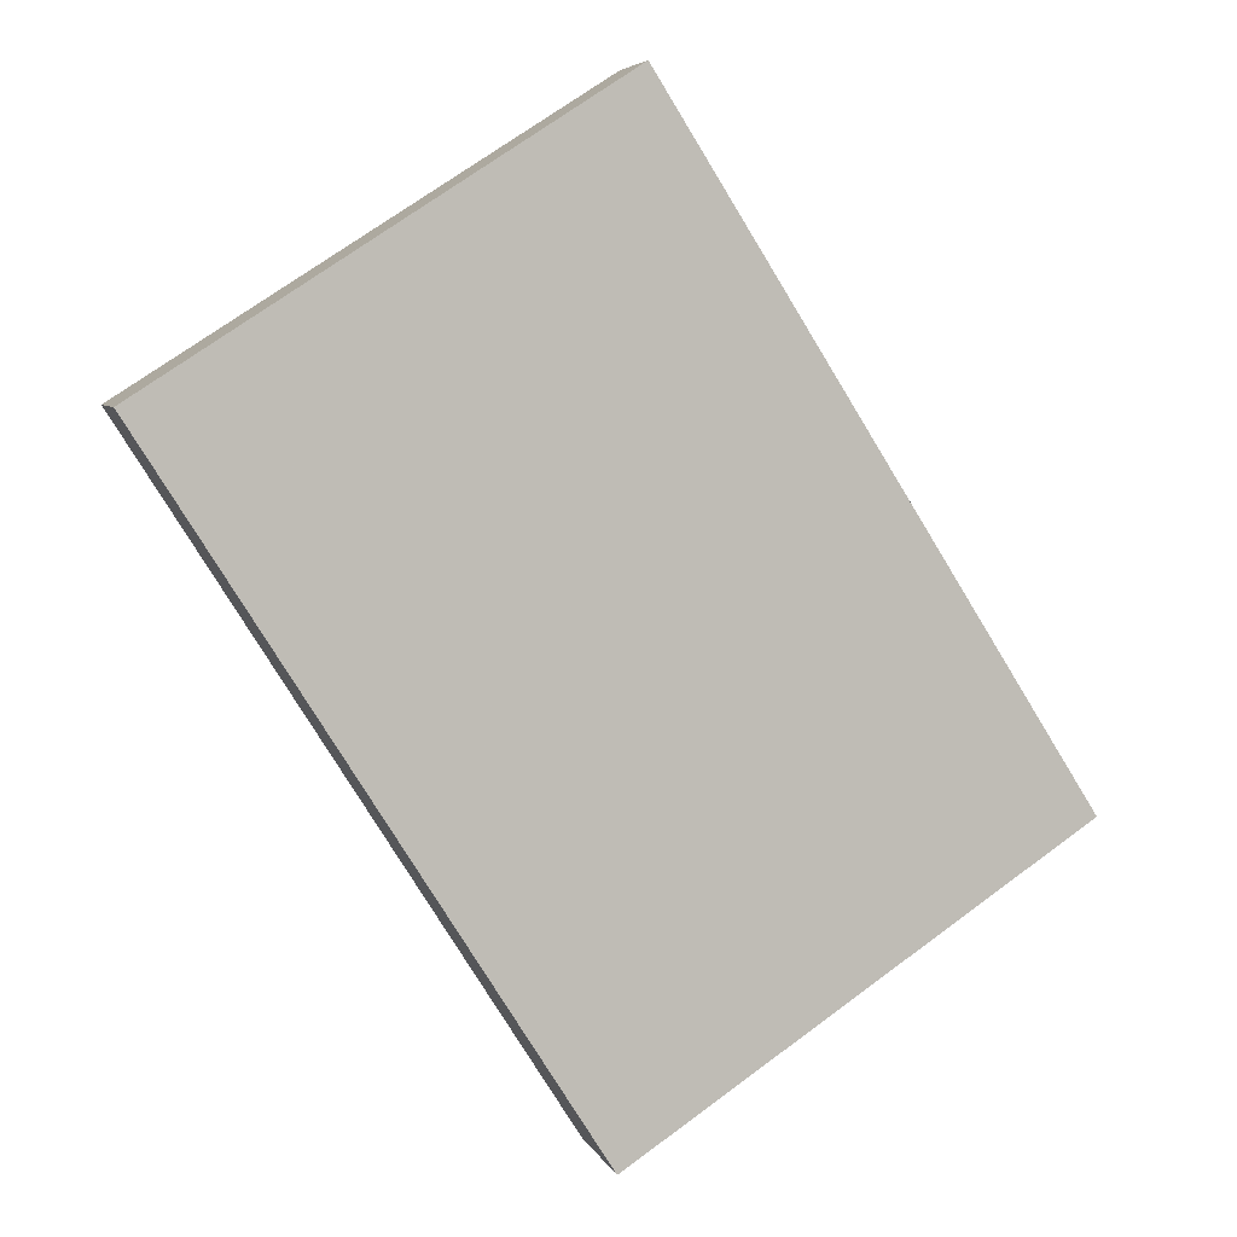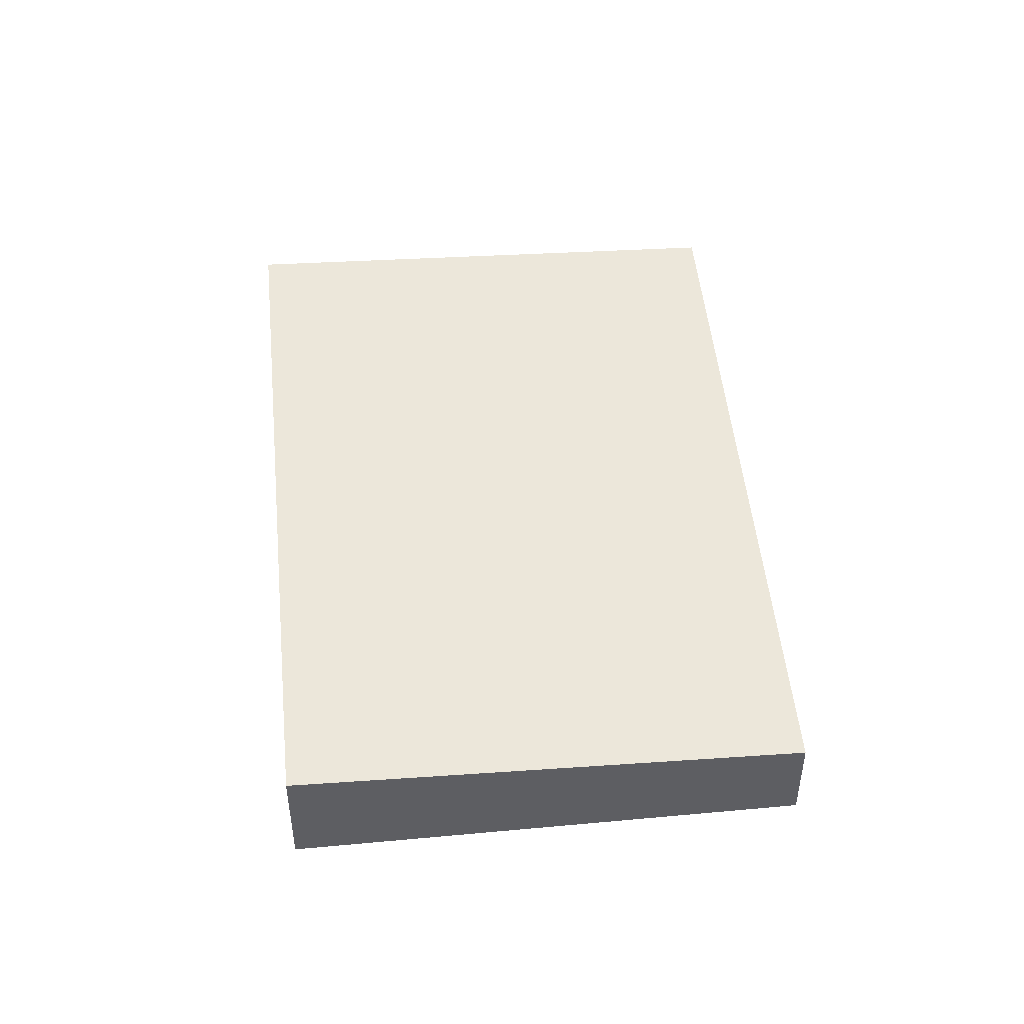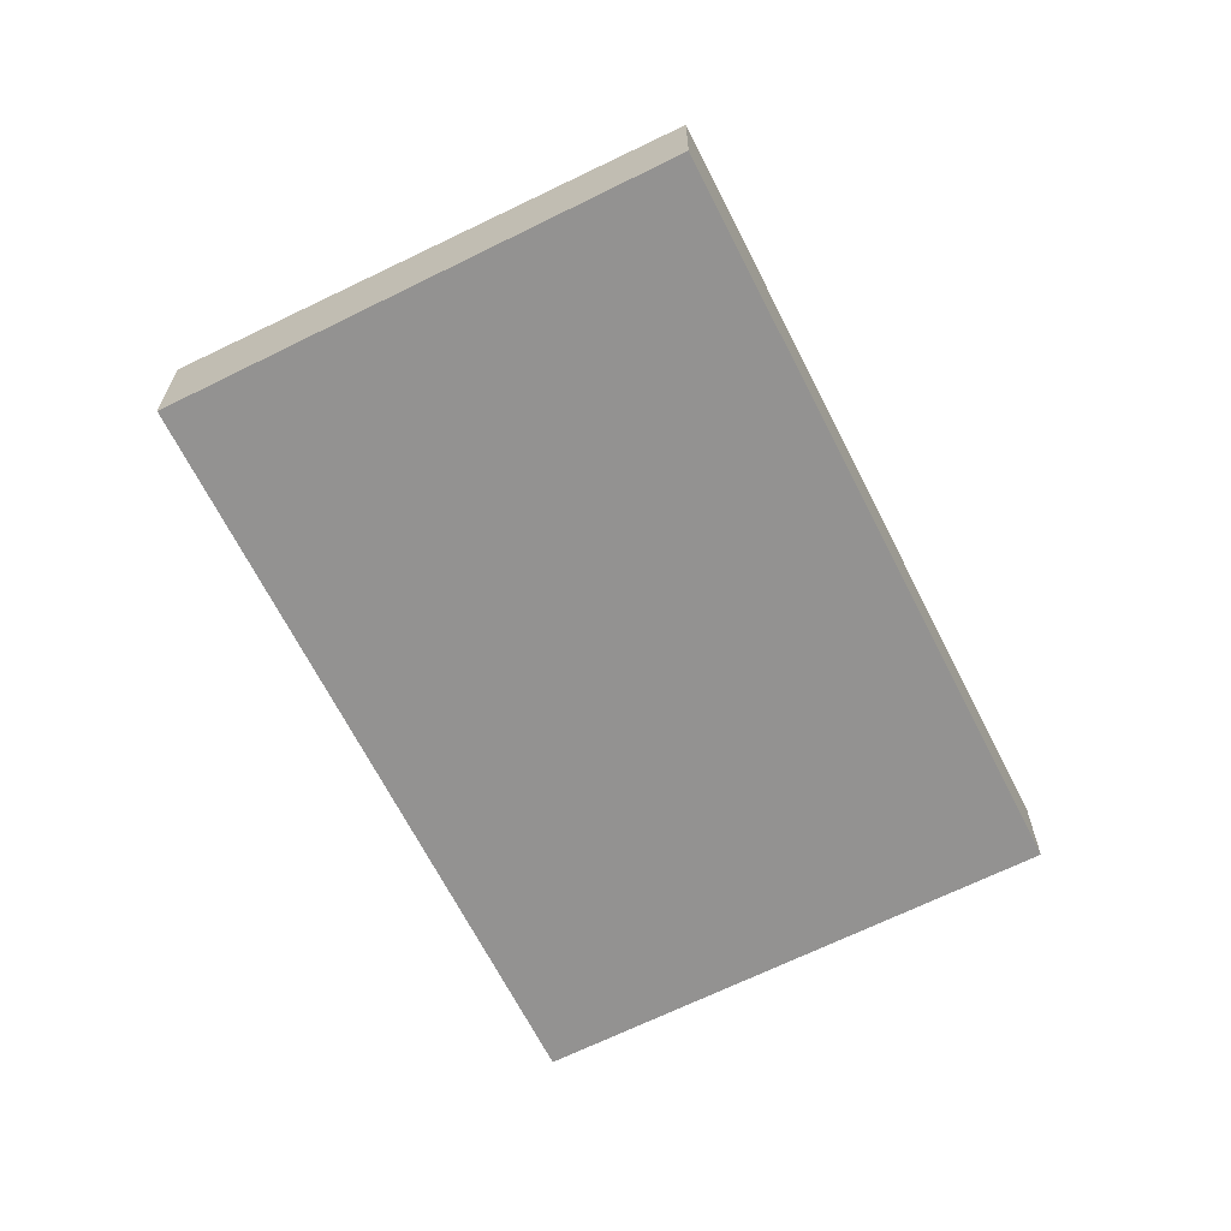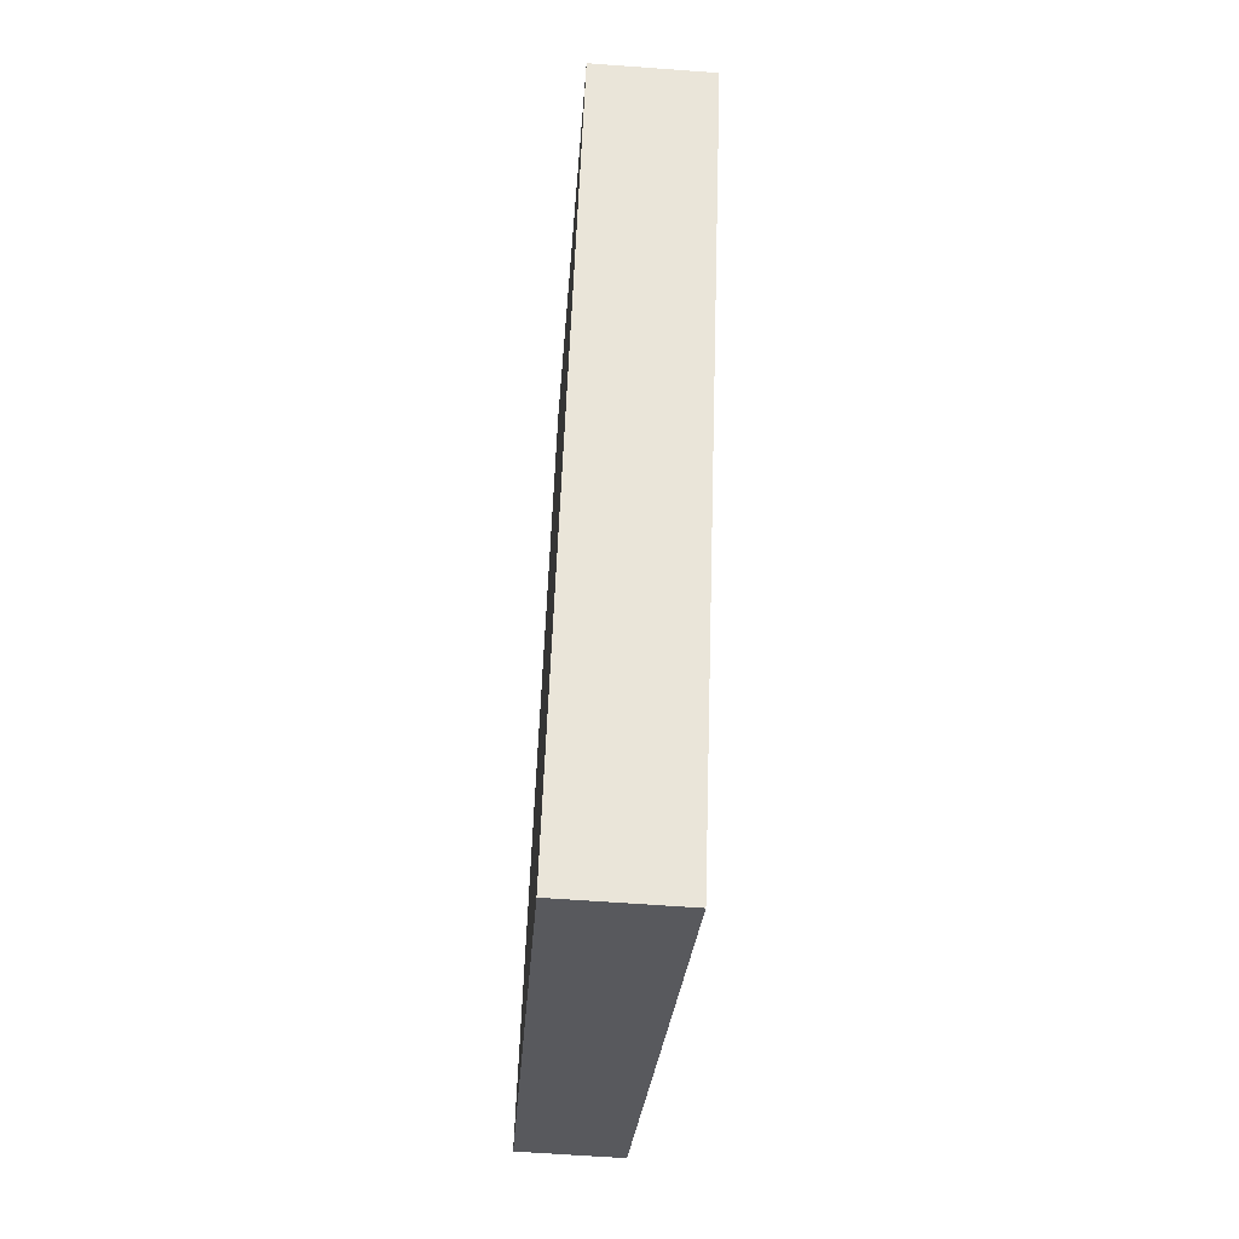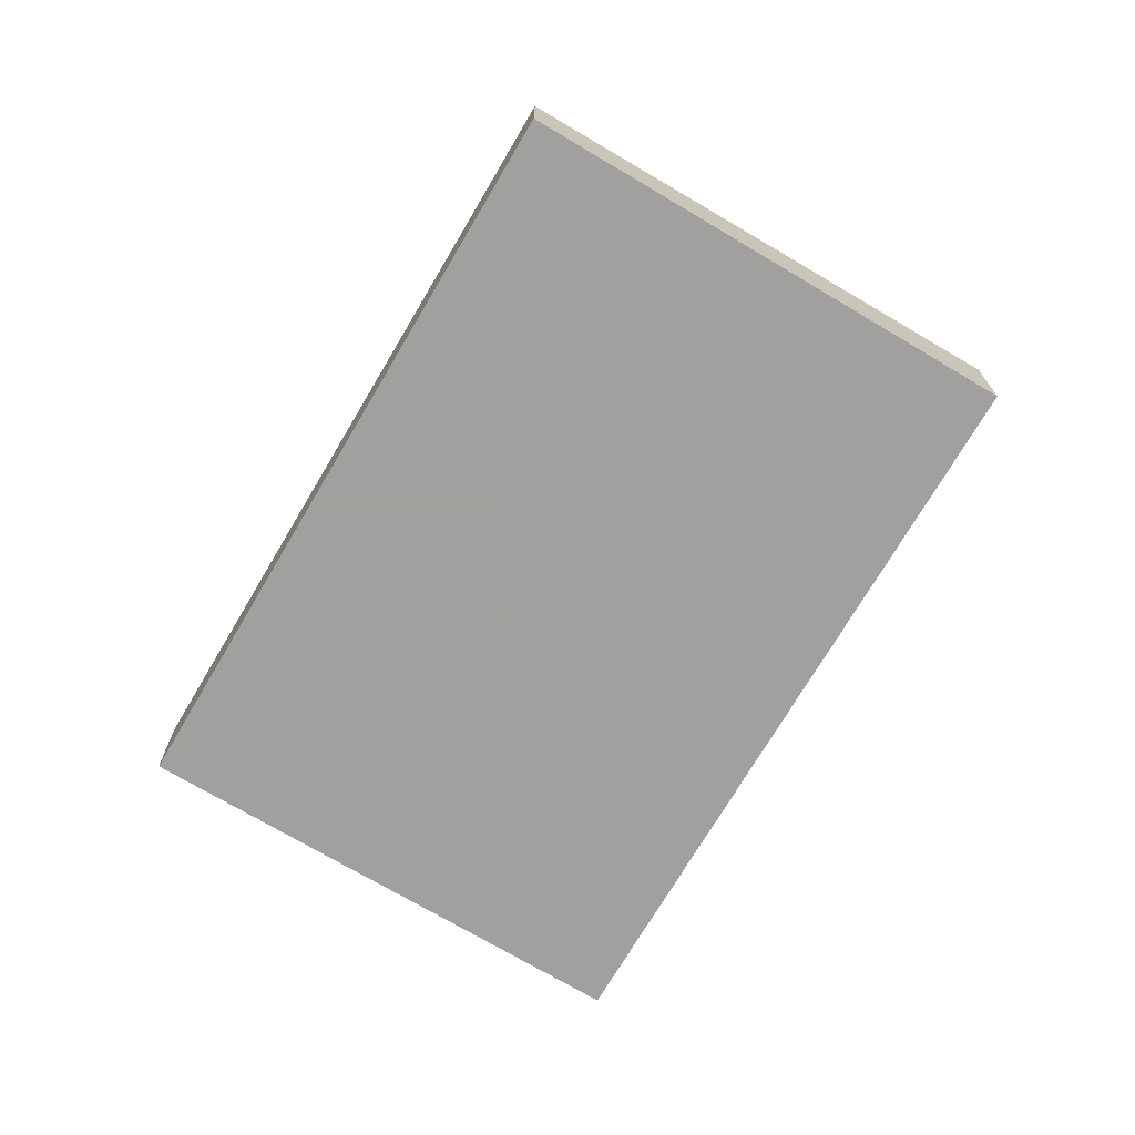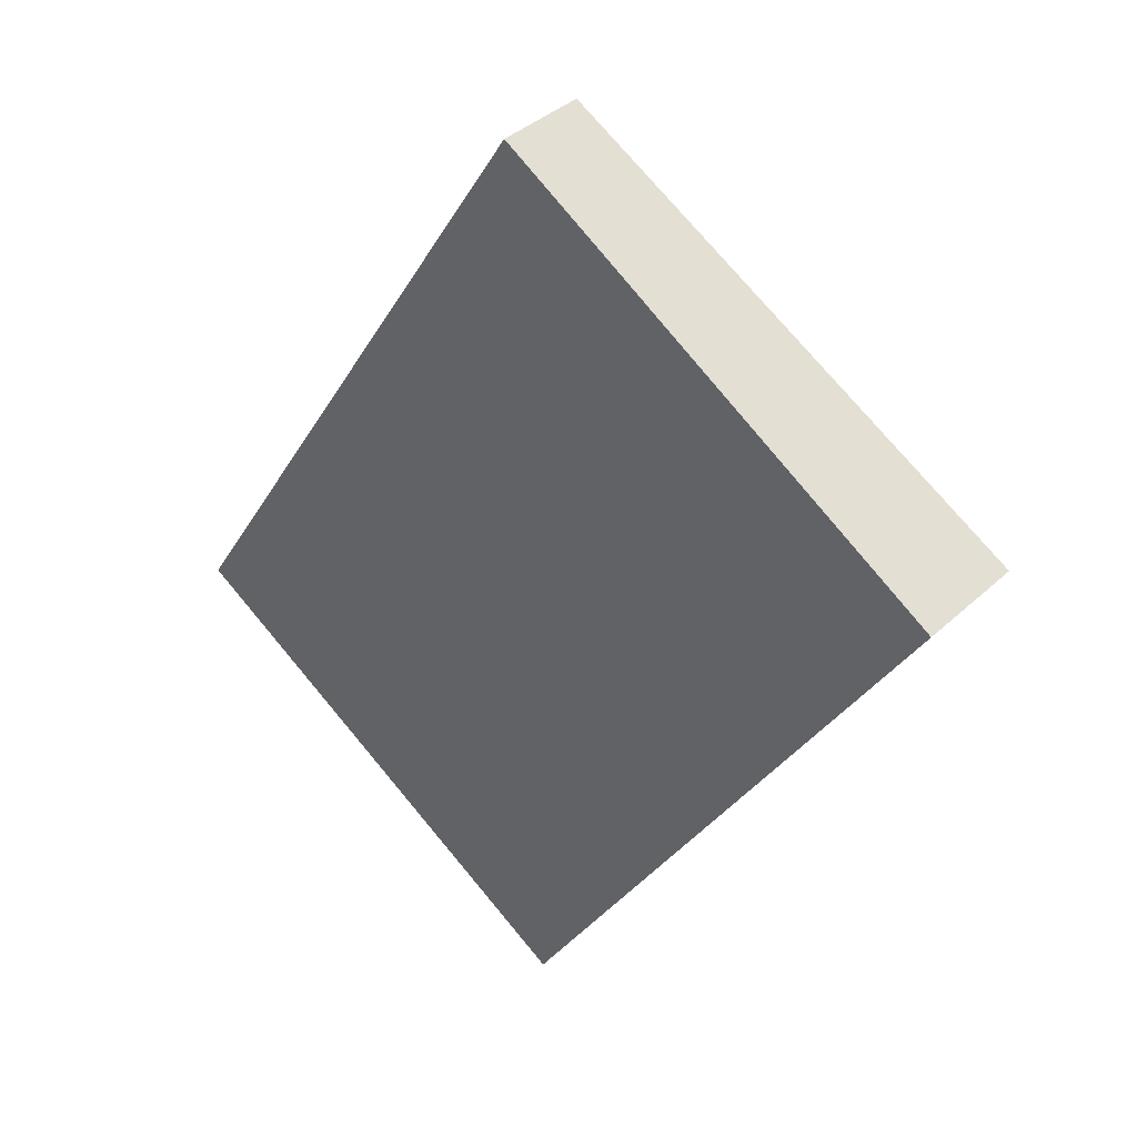
<metadata>
{"format":"obj","ext":"obj","renderer":"f3d","projection":"perspective","resolution":1024,"background":"white","views":[{"elev":5.3,"azim":-15.1,"up":"+Y"},{"elev":49.6,"azim":26.7,"up":"+Z"},{"elev":-66.5,"azim":59.1,"up":"+Z"},{"elev":-62.6,"azim":-94.3,"up":"+Y"},{"elev":-71.9,"azim":-178.2,"up":"+Z"},{"elev":37.9,"azim":-139.5,"up":"+Y"}]}
</metadata>
<code>
v -2285 -47.75 0.3482
v -2284 -50.25 0.3787
v -2285 -51.34 0.4607
v -2287 -48.84 0.4301
v -2284 -50.25 0.3787
v -2285 -47.75 0.3482
v -2285 -47.75 0
v -2284 -50.25 -5.551e-17
v -2285 -51.34 0.4607
v -2284 -50.25 0.3787
v -2284 -50.25 -5.551e-17
v -2285 -51.34 -5.551e-17
v -2287 -48.84 0.4301
v -2285 -51.34 0.4607
v -2285 -51.34 -5.551e-17
v -2287 -48.84 0
v -2285 -47.75 0.3482
v -2287 -48.84 0.4301
v -2287 -48.84 0
v -2285 -47.75 0
v -2285 -47.75 0
v -2284 -50.25 0
v -2285 -51.34 0
v -2287 -48.84 0
f 2 3 4 1
f 6 7 8 5
f 10 11 12 9
f 14 15 16 13
f 18 19 20 17
f 22 23 24 21

</code>
